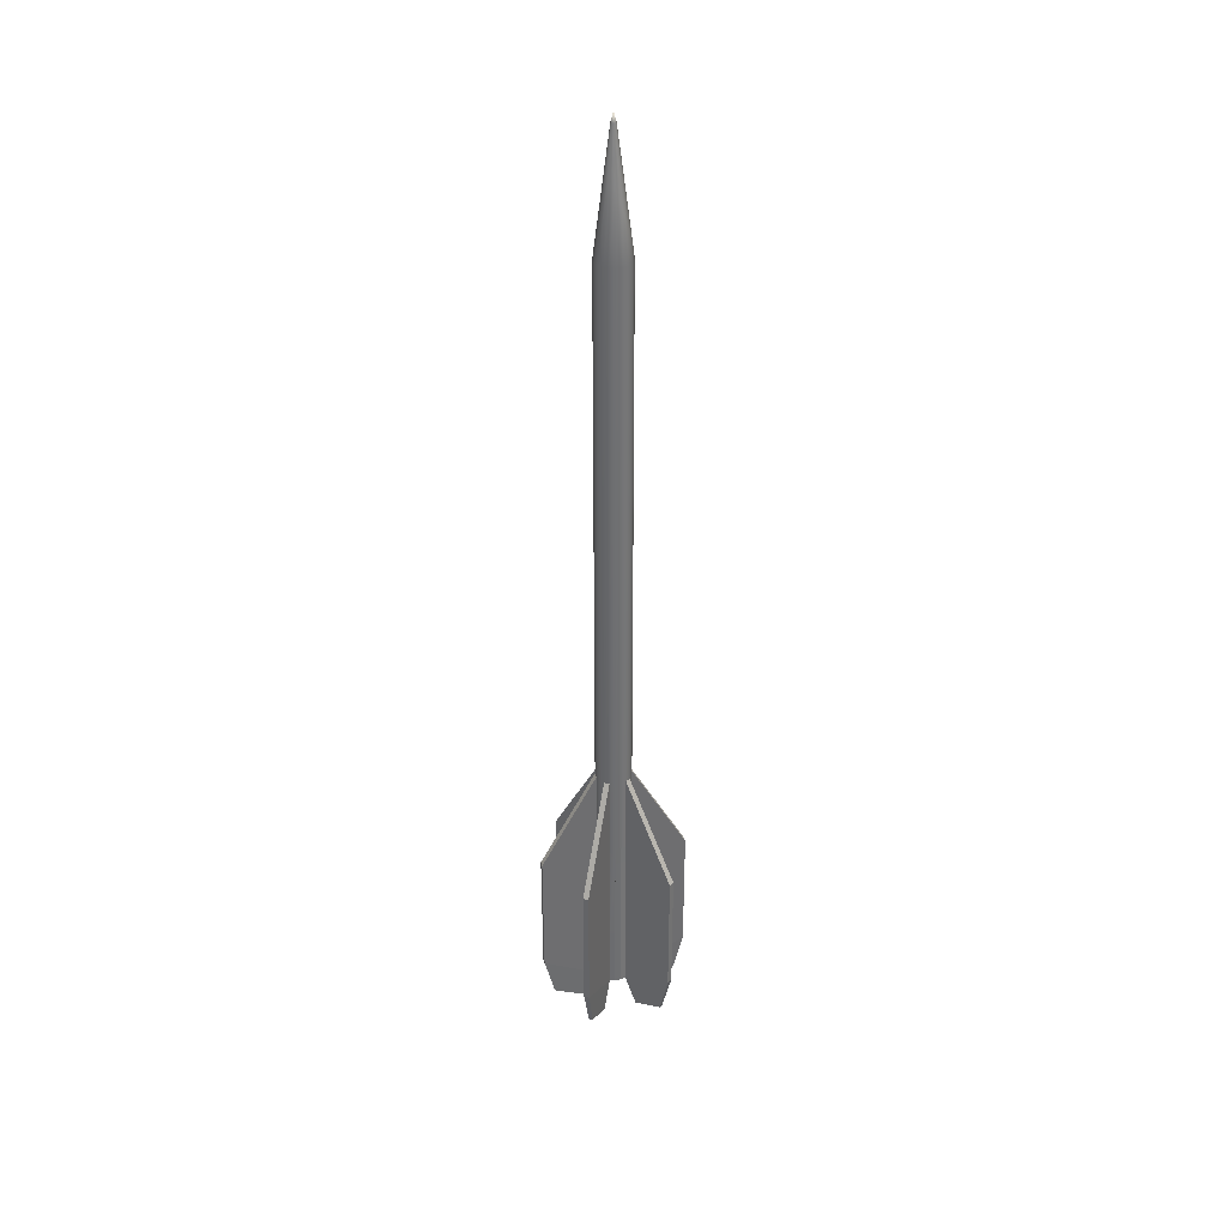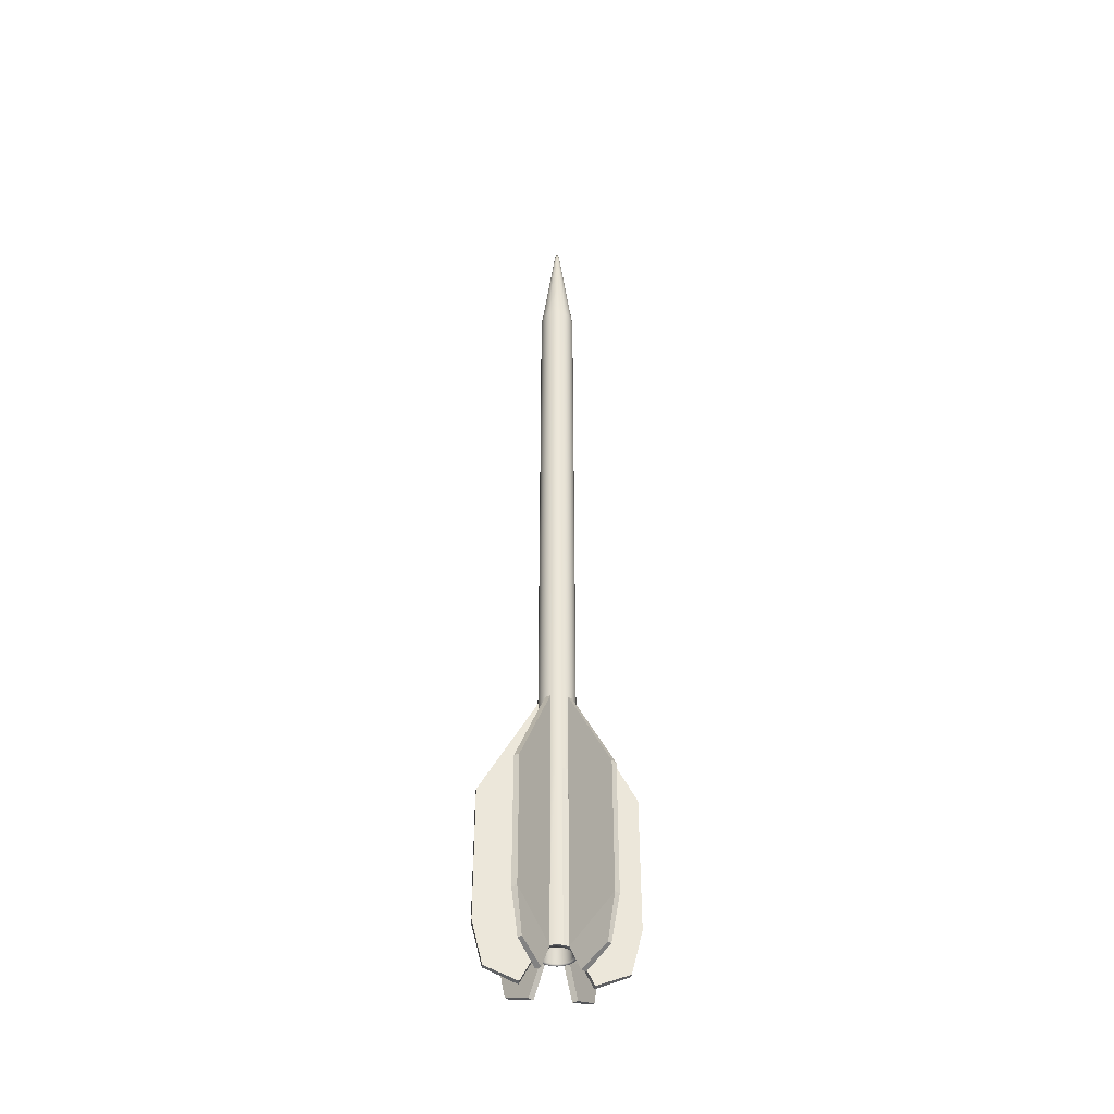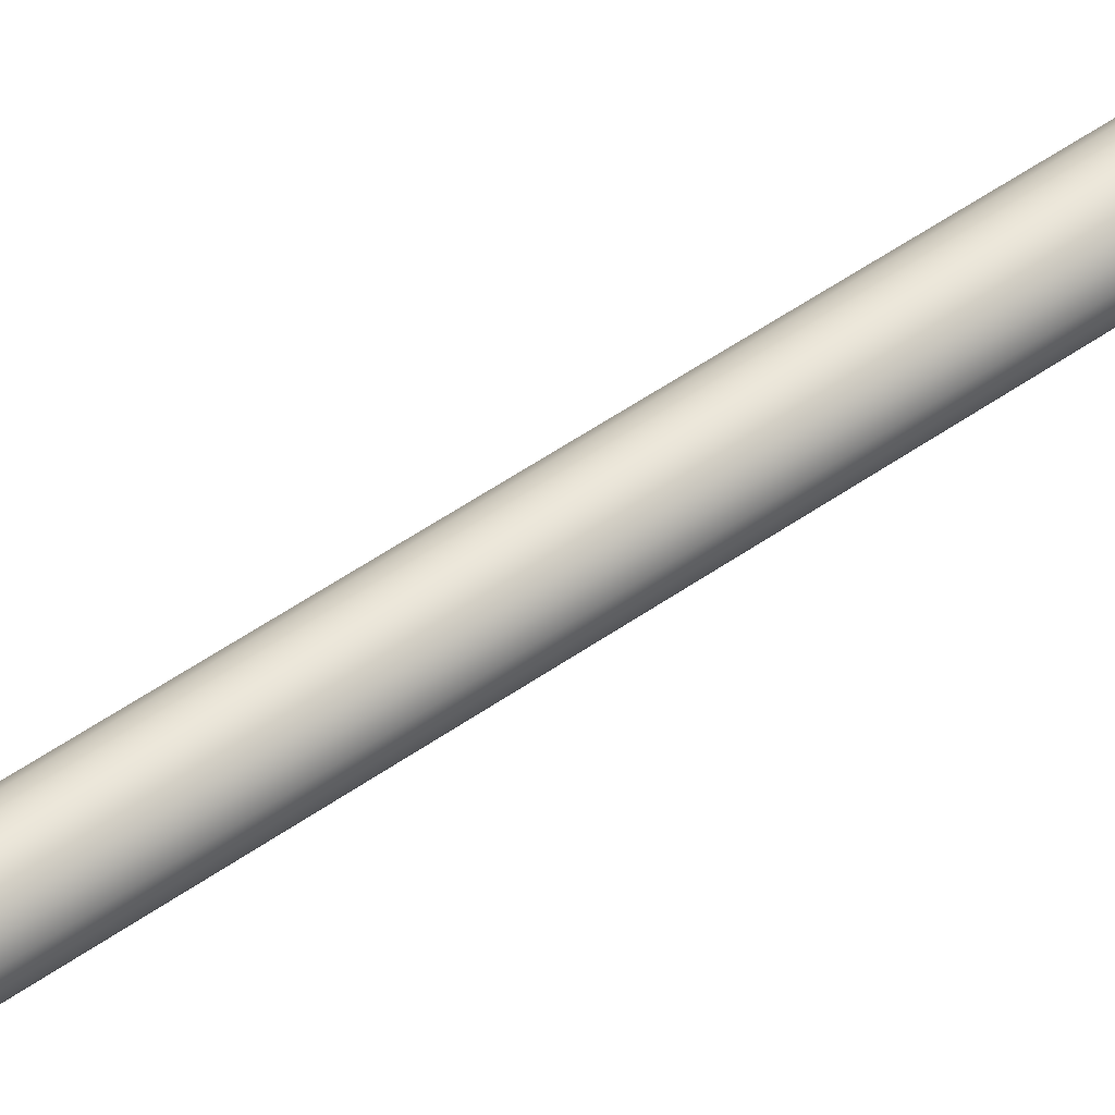
<metadata>
{"format":"obj","ext":"obj","renderer":"f3d","projection":"perspective","resolution":1024,"background":"white","views":[{"elev":35.9,"azim":30.5,"up":"+Y"},{"elev":-42.3,"azim":-142.2,"up":"+Y"},{"elev":54.0,"azim":53.4,"up":"+Z"}]}
</metadata>
<code>
g default
v 0 9.933 4
v 0.1205 9.016 3.961
v 0.1025 9.016 3.926
v 0.07447 9.016 3.898
v 0.03915 9.016 3.88
v 0 9.016 3.874
v -0.03915 9.016 3.88
v -0.07447 9.016 3.898
v -0.1025 9.016 3.926
v -0.1205 9.016 3.961
v -0.1267 9.016 4
v -0.1205 9.016 4.039
v -0.1025 9.016 4.074
v -0.07447 9.016 4.102
v -0.03915 9.016 4.12
v 0 9.016 4.126
v 0.03915 9.016 4.12
v 0.07447 9.016 4.102
v 0.1025 9.016 4.074
v 0.1205 9.016 4.039
v 0.1267 9.016 4
v 0.01721 9.864 3.994
v 0.01464 9.864 3.989
v 0.01064 9.864 3.985
v 0.005592 9.864 3.983
v 0 9.864 3.982
v -0.005592 9.864 3.983
v -0.01064 9.864 3.985
v -0.01464 9.864 3.989
v -0.01721 9.864 3.994
v -0.0181 9.864 4
v -0.01721 9.864 4.006
v -0.01464 9.864 4.011
v -0.01064 9.864 4.015
v -0.005592 9.864 4.017
v 0 9.864 4.018
v 0.005592 9.864 4.017
v 0.01064 9.864 4.015
v 0.01464 9.864 4.011
v 0.01721 9.864 4.006
v 0.0181 9.864 4
v 0.1315 3.157 4
v 0.125 3.157 3.96
v 0.1063 3.157 3.923
v 0.07727 3.157 3.894
v 0.04062 3.157 3.876
v 0 3.157 3.869
v -0.04062 3.157 3.876
v -0.07727 3.157 3.894
v -0.1063 3.157 3.923
v -0.125 3.157 3.96
v -0.1315 3.157 4
v -0.125 3.157 4.04
v -0.1063 3.157 4.077
v -0.07727 3.157 4.106
v -0.04062 3.157 4.124
v 0 3.157 4.131
v 0.04062 3.157 4.124
v 0.07727 3.157 4.106
v 0.1063 3.157 4.077
v 0.125 3.157 4.04
v -0.04033 4.471 4.123
v -0.0767 4.471 4.105
v -0.1056 4.471 4.076
v -0.1241 4.471 4.04
v -0.1305 4.471 4
v -0.1241 4.471 3.96
v -0.1056 4.471 3.924
v -0.0767 4.471 3.895
v -0.04033 4.471 3.877
v 0 4.471 3.87
v 0.04033 4.471 3.877
v 0.0767 4.471 3.895
v 0.1056 4.471 3.924
v 0.1241 4.471 3.96
v 0.1305 4.471 4
v 0.1241 4.471 4.04
v 0.1056 4.471 4.076
v 0.0767 4.471 4.105
v 0.04033 4.471 4.123
v 0 4.471 4.13
v -0.04051 3.582 4.124
v -0.07706 3.582 4.105
v -0.1061 3.582 4.077
v -0.1247 3.582 4.04
v -0.1311 3.582 4
v -0.1247 3.582 3.96
v -0.1061 3.582 3.923
v -0.07706 3.582 3.895
v -0.04051 3.582 3.876
v 0 3.582 3.87
v 0.04051 3.582 3.876
v 0.07706 3.582 3.895
v 0.1061 3.582 3.923
v 0.1247 3.582 3.96
v 0.1311 3.582 4
v 0.1247 3.582 4.04
v 0.1061 3.582 4.077
v 0.07706 3.582 4.105
v 0.04051 3.582 4.124
v 0 3.582 4.13
v 0.125 3.157 3.96
v 0.1063 3.157 3.923
v 0.1061 3.582 3.923
v 0.1247 3.582 3.96
v 0.1056 4.332 3.924
v 0.1241 4.332 3.96
v 0 3.157 3.869
v -0.04062 3.157 3.876
v -0.04051 3.582 3.876
v 0 3.582 3.87
v -0.04033 5.075 3.877
v 0 5.075 3.87
v -0.1063 3.157 3.923
v -0.125 3.157 3.96
v -0.1247 3.582 3.96
v -0.1061 3.582 3.923
v -0.1241 4.332 3.96
v -0.1056 4.332 3.924
v -0.125 3.157 4.04
v -0.1063 3.157 4.077
v -0.1061 3.582 4.077
v -0.1247 3.582 4.04
v -0.1056 4.332 4.076
v -0.1241 4.332 4.04
v -0.04062 3.157 4.124
v 0 3.157 4.131
v 0 3.582 4.13
v -0.04051 3.582 4.124
v 0 4.332 4.13
v -0.04033 4.332 4.123
v 0.1063 3.157 4.077
v 0.125 3.157 4.04
v 0.1247 3.582 4.04
v 0.1061 3.582 4.077
v 0.1241 4.332 4.04
v 0.1056 4.332 4.076
v 0.125 3.157 3.96
v 0.1063 3.157 3.923
v 0.1061 3.582 3.923
v 0.1247 3.582 3.96
v 0.1056 4.332 3.924
v 0.1241 4.332 3.96
v 0 3.157 3.869
v -0.04062 3.157 3.876
v -0.04051 3.582 3.876
v 0 3.582 3.87
v -0.04033 4.332 3.877
v 0 4.332 3.87
v -0.1063 3.157 3.923
v -0.125 3.157 3.96
v -0.1247 3.582 3.96
v -0.1061 3.582 3.923
v -0.1241 4.332 3.96
v -0.1056 4.332 3.924
v -0.125 3.157 4.04
v -0.1063 3.157 4.077
v -0.1061 3.582 4.077
v -0.1247 3.582 4.04
v -0.1056 4.332 4.076
v -0.1241 4.332 4.04
v -0.04062 3.157 4.124
v 0 3.157 4.131
v 0 3.582 4.13
v -0.04051 3.582 4.124
v 0 4.332 4.13
v -0.04033 4.332 4.123
v 0.07727 3.157 4.106
v 0.1063 3.157 4.077
v 0.1061 3.582 4.077
v 0.07706 3.582 4.105
v 0.1056 4.332 4.076
v 0.0767 4.332 4.105
v 0.125 3.157 3.96
v 0.1063 3.157 3.923
v 0.1061 3.582 3.923
v 0.1247 3.582 3.96
v 0.1056 4.332 3.924
v 0.1241 4.332 3.96
v 0 3.157 3.869
v -0.04062 3.157 3.876
v -0.04051 3.582 3.876
v 0 3.582 3.87
v -0.04033 4.332 3.877
v 0 4.332 3.87
v -0.1063 3.157 3.923
v -0.125 3.157 3.96
v -0.1247 3.582 3.96
v -0.1061 3.582 3.923
v -0.1241 4.332 3.96
v -0.1056 4.332 3.924
v -0.125 3.157 4.04
v -0.1063 3.157 4.077
v -0.1061 3.582 4.077
v -0.1247 3.582 4.04
v -0.1056 4.332 4.076
v -0.1241 4.332 4.04
v -0.04062 3.157 4.124
v 0 3.157 4.131
v 0 3.582 4.13
v -0.04051 3.582 4.124
v 0 4.332 4.13
v -0.04033 4.332 4.123
v 0.07727 3.157 4.106
v 0.1063 3.157 4.077
v 0.1061 3.582 4.077
v 0.07706 3.582 4.105
v 0.1056 4.332 4.076
v 0.0767 4.332 4.105
v 0.1063 3.157 3.923
v 0.07727 3.157 3.894
v 0.07706 3.582 3.895
v 0.1061 3.582 3.923
v 0.0767 5.075 3.895
v 0.1056 5.075 3.924
v 0 3.157 3.869
v -0.04062 3.157 3.876
v -0.04051 3.582 3.876
v 0 3.582 3.87
v -0.04033 5.075 3.877
v 0 5.075 3.87
v -0.125 3.157 3.96
v -0.1315 3.157 4
v -0.1311 3.582 4
v -0.1247 3.582 3.96
v -0.1305 5.075 4
v -0.1241 5.075 3.96
v -0.1063 3.157 4.077
v -0.07727 3.157 4.106
v -0.07706 3.582 4.105
v -0.1061 3.582 4.077
v -0.0767 5.075 4.105
v -0.1056 5.075 4.076
v 0 3.157 4.131
v 0.04062 3.157 4.124
v 0.04051 3.582 4.124
v 0 3.582 4.13
v 0.04033 5.075 4.123
v 0 5.075 4.13
v 0.125 3.157 4.04
v 0.1315 3.157 4
v 0.1311 3.582 4
v 0.1247 3.582 4.04
v 0.1305 5.075 4
v 0.1241 5.075 4.04
v 0.39 3.362 3.638
v 0.3609 3.362 3.609
v 0.3607 3.583 3.609
v 0.3897 3.583 3.638
v 0.3604 4.332 3.609
v 0.3892 4.332 3.638
v -0.06254 3.362 3.472
v -0.1032 3.362 3.478
v -0.1031 3.583 3.478
v -0.06254 3.583 3.472
v -0.1029 4.332 3.479
v -0.06254 4.332 3.473
v -0.5226 3.362 3.896
v -0.529 3.362 3.937
v -0.5287 3.583 3.937
v -0.5223 3.583 3.896
v -0.5281 4.332 3.937
v -0.5217 4.332 3.897
v -0.39 3.362 4.362
v -0.3609 3.362 4.391
v -0.3607 3.583 4.391
v -0.3897 3.583 4.362
v -0.3604 4.332 4.391
v -0.3892 4.332 4.362
v 0.06254 3.362 4.528
v 0.1032 3.362 4.522
v 0.1031 3.583 4.522
v 0.06254 3.583 4.528
v 0.1029 4.332 4.521
v 0.06254 4.332 4.527
v 0.5226 3.362 4.104
v 0.529 3.362 4.063
v 0.5287 3.583 4.063
v 0.5223 3.583 4.104
v 0.5281 4.332 4.063
v 0.5217 4.332 4.103
v 0.1063 3.157 3.923
v 0.07727 3.157 3.894
v 0.3609 3.362 3.609
v 0.39 3.362 3.638
v 0 3.157 3.869
v -0.04062 3.157 3.876
v -0.1032 3.362 3.478
v -0.06254 3.362 3.472
v -0.125 3.157 3.96
v -0.1315 3.157 4
v -0.529 3.362 3.937
v -0.5226 3.362 3.896
v -0.1063 3.157 4.077
v -0.07727 3.157 4.106
v -0.3609 3.362 4.391
v -0.39 3.362 4.362
v 0 3.157 4.131
v 0.04062 3.157 4.124
v 0.1032 3.362 4.522
v 0.06254 3.362 4.528
v 0.125 3.157 4.04
v 0.1315 3.157 4
v 0.529 3.362 4.063
v 0.5226 3.362 4.104
v 0.1779 2.955 3.851
v 0.1489 2.955 3.822
v 0.3119 3.051 3.666
v 0.3328 3.051 3.687
v -0.01579 2.955 3.769
v -0.05641 2.955 3.775
v -0.08577 3.051 3.551
v -0.05648 3.051 3.547
v -0.2254 2.955 3.944
v -0.2318 2.955 3.984
v -0.4538 3.051 3.943
v -0.4492 3.051 3.914
v -0.1779 2.955 4.149
v -0.1489 2.955 4.178
v -0.3119 3.051 4.334
v -0.3328 3.051 4.313
v 0.01579 2.955 4.231
v 0.05641 2.955 4.225
v 0.08577 3.051 4.449
v 0.05648 3.051 4.453
v 0.2254 2.955 4.056
v 0.2318 2.955 4.016
v 0.4538 3.051 4.057
v 0.4492 3.051 4.086
v -0.4791 4.423 3.944
v -0 3.269 4
v 0.05928 3.157 4.081
v -0.05928 3.157 3.919
v -0.08159 3.157 4.059
v 0.08159 3.157 3.941
v 0.03116 3.157 3.905
v -0.03116 3.157 4.095
v -0.08159 3.157 3.941
v 0.08159 3.157 4.059
v 0.09591 3.157 4.031
v 0.1008 3.157 4
v 0.09591 3.157 3.969
v 0.05928 3.157 3.919
v -0.03116 3.157 3.905
v 0 3.157 3.9
v -0.09591 3.157 3.969
v -0.1008 3.157 4
v -0.09591 3.157 4.031
v -0.05928 3.157 4.081
v 0 3.157 4.1
v 0.03116 3.157 4.095
v -0.05459 3.297 3.925
v 0.07513 3.297 3.946
v -0.0287 3.297 4.088
v -0.07513 3.297 3.946
v 0.07513 3.297 4.054
v 0.08832 3.297 4.028
v 0.09287 3.297 4
v 0.08832 3.297 3.972
v 0.05459 3.297 3.925
v -0.0287 3.297 3.912
v 0 3.297 3.908
v -0.08832 3.297 3.972
v -0.09287 3.297 4
v -0.08832 3.297 4.028
v -0.05459 3.297 4.075
v 0 3.297 4.092
v 0.0287 3.297 4.088
v 0.05459 3.297 4.075
v -0.07513 3.297 4.054
v 0.0287 3.297 3.912
v 0.1044 9.149 3.966
v 0.09676 9.072 3.93
v 0.07214 9.047 3.901
v 0.03639 9.086 3.889
v 0 9.171 3.894
v -0.02896 9.274 3.912
v -0.04782 9.37 3.935
v -0.05752 9.45 3.959
v -0.06013 9.512 3.981
v -0.05755 9.556 4
v -0.05115 9.585 4.017
v -0.04182 9.602 4.03
v -0.03005 9.606 4.041
v -0.01608 9.599 4.049
v 0 9.58 4.054
v 0.01814 9.547 4.055
v 0.03813 9.499 4.052
v 0.05931 9.433 4.043
v 0.08 9.349 4.026
v 0.09683 9.249 4
g polySurface3 polySurface2 pCylinder1
f 22 23 1
f 23 24 1
f 24 25 1
f 25 26 1
f 26 27 1
f 27 28 1
f 28 29 1
f 29 30 1
f 30 31 1
f 31 32 1
f 32 33 1
f 33 34 1
f 34 35 1
f 35 36 1
f 36 37 1
f 37 38 1
f 38 39 1
f 39 40 1
f 40 41 1
f 41 22 1
f 42 43 95 96
f 174 175 176 177
f 246 247 248 249
f 45 46 92 93
f 46 47 91 92
f 252 253 254 255
f 48 49 89 90
f 49 50 88 89
f 186 187 188 189
f 258 259 260 261
f 52 53 85 86
f 192 193 194 195
f 264 265 266 267
f 55 56 82 83
f 198 199 200 201
f 270 271 272 273
f 58 59 99 100
f 204 205 206 207
f 132 133 134 135
f 276 277 278 279
f 21 2 372 391
f 2 3 373 372
f 3 4 374 373
f 4 5 375 374
f 5 6 376 375
f 6 7 377 376
f 7 8 378 377
f 8 9 379 378
f 9 10 380 379
f 10 11 381 380
f 11 12 382 381
f 12 13 383 382
f 13 14 384 383
f 14 15 385 384
f 15 16 386 385
f 16 17 387 386
f 17 18 388 387
f 18 19 389 388
f 19 20 390 389
f 20 21 391 390
f 63 62 15 14
f 64 63 14 13
f 65 64 13 12
f 66 65 12 11
f 67 66 11 10
f 68 67 10 9
f 69 68 9 8
f 70 69 8 7
f 71 70 7 6
f 72 71 6 5
f 73 72 5 4
f 74 73 4 3
f 75 74 3 2
f 76 75 2 21
f 77 76 21 20
f 78 77 20 19
f 79 78 19 18
f 80 79 18 17
f 81 80 17 16
f 62 81 16 15
f 267 266 268 269
f 195 194 196 197
f 86 85 65 66
f 261 260 262 263
f 189 188 190 191
f 89 88 68 69
f 90 89 69 70
f 255 254 256 257
f 92 91 71 72
f 93 92 72 73
f 249 248 250 251
f 177 176 178 179
f 96 95 75 76
f 279 278 280 281
f 135 134 136 137
f 207 206 208 209
f 100 99 79 80
f 273 272 274 275
f 43 44 103 102
f 44 94 104 103
f 95 43 102 105
f 94 74 106 104
f 74 75 107 106
f 75 95 105 107
f 47 48 109 108
f 48 90 110 109
f 91 47 108 111
f 90 70 112 110
f 70 71 113 112
f 71 91 111 113
f 50 51 115 114
f 51 87 116 115
f 88 50 114 117
f 87 67 118 116
f 67 68 119 118
f 68 88 117 119
f 53 54 121 120
f 54 84 122 121
f 85 53 120 123
f 84 64 124 122
f 64 65 125 124
f 65 85 123 125
f 56 57 127 126
f 57 101 128 127
f 82 56 126 129
f 101 81 130 128
f 62 82 129 131
f 60 61 133 132
f 61 97 134 133
f 98 60 132 135
f 97 77 136 134
f 77 78 137 136
f 78 98 135 137
f 102 103 139 138
f 103 104 140 139
f 105 102 138 141
f 104 106 142 140
f 106 107 143 142
f 107 105 141 143
f 108 109 145 144
f 109 110 146 145
f 111 108 144 147
f 110 112 148 146
f 112 113 149 148
f 113 111 147 149
f 114 115 151 150
f 115 116 152 151
f 117 114 150 153
f 116 118 154 152
f 118 119 155 154
f 119 117 153 155
f 120 121 157 156
f 121 122 158 157
f 123 120 156 159
f 122 124 160 158
f 124 125 161 160
f 125 123 159 161
f 126 127 163 162
f 127 128 164 163
f 129 126 162 165
f 128 130 166 164
f 130 131 167 166
f 131 129 165 167
f 59 60 169 168
f 60 98 170 169
f 99 59 168 171
f 98 78 172 170
f 78 79 173 172
f 79 99 171 173
f 138 139 175 174
f 139 140 176 175
f 141 138 174 177
f 140 142 178 176
f 142 143 179 178
f 143 141 177 179
f 144 145 181 180
f 145 146 182 181
f 147 144 180 183
f 146 148 184 182
f 148 149 185 184
f 149 147 183 185
f 150 151 187 186
f 151 152 188 187
f 153 150 186 189
f 152 154 190 188
f 154 155 191 190
f 155 153 189 191
f 156 157 193 192
f 157 158 194 193
f 159 156 192 195
f 158 160 196 194
f 160 161 197 196
f 161 159 195 197
f 162 163 199 198
f 163 164 200 199
f 165 162 198 201
f 164 166 202 200
f 166 167 203 202
f 167 165 201 203
f 168 169 205 204
f 169 170 206 205
f 171 168 204 207
f 170 172 208 206
f 172 173 209 208
f 173 171 207 209
f 44 45 211 210
f 45 93 212 211
f 94 44 210 213
f 93 73 214 212
f 73 74 215 214
f 74 94 213 215
f 180 181 217 216
f 181 182 218 217
f 183 180 216 219
f 182 184 220 218
f 184 185 221 220
f 185 183 219 221
f 51 52 223 222
f 52 86 224 223
f 87 51 222 225
f 86 66 226 224
f 66 67 227 226
f 67 87 225 227
f 54 55 229 228
f 55 83 230 229
f 84 54 228 231
f 83 63 232 230
f 63 64 233 232
f 64 84 231 233
f 57 58 235 234
f 58 100 236 235
f 101 57 234 237
f 100 80 238 236
f 80 81 239 238
f 81 101 237 239
f 61 42 241 240
f 42 96 242 241
f 97 61 240 243
f 96 76 244 242
f 76 77 245 244
f 77 97 243 245
f 306 307 308 309
f 211 212 248 247
f 213 210 246 249
f 212 214 250 248
f 214 215 251 250
f 215 213 249 251
f 310 311 312 313
f 217 218 254 253
f 219 216 252 255
f 218 220 256 254
f 220 221 257 256
f 221 219 255 257
f 314 315 316 317
f 223 224 260 259
f 225 222 258 261
f 224 226 330 262 260
f 226 227 263 262 330
f 227 225 261 263
f 318 319 320 321
f 229 230 266 265
f 231 228 264 267
f 230 232 268 266
f 232 233 269 268
f 233 231 267 269
f 322 323 324 325
f 235 236 272 271
f 237 234 270 273
f 236 238 274 272
f 238 239 275 274
f 239 237 273 275
f 326 327 328 329
f 241 242 278 277
f 243 240 276 279
f 242 244 280 278
f 244 245 281 280
f 245 243 279 281
f 62 63 83 82
f 81 62 201 200
f 210 211 283 282
f 211 247 284 283
f 247 246 285 284
f 246 210 282 285
f 216 217 287 286
f 217 253 288 287
f 253 252 289 288
f 252 216 286 289
f 222 223 291 290
f 223 259 292 291
f 259 258 293 292
f 258 222 290 293
f 228 229 295 294
f 229 265 296 295
f 265 264 297 296
f 264 228 294 297
f 234 235 299 298
f 235 271 300 299
f 271 270 301 300
f 270 234 298 301
f 240 241 303 302
f 241 277 304 303
f 277 276 305 304
f 276 240 302 305
f 282 283 307 306
f 283 284 308 307
f 284 285 309 308
f 285 282 306 309
f 286 287 311 310
f 287 288 312 311
f 288 289 313 312
f 289 286 310 313
f 290 291 315 314
f 291 292 316 315
f 292 293 317 316
f 293 290 314 317
f 294 295 319 318
f 295 296 320 319
f 296 297 321 320
f 297 294 318 321
f 298 299 323 322
f 299 300 324 323
f 300 301 325 324
f 301 298 322 325
f 302 303 327 326
f 303 304 328 327
f 304 305 329 328
f 305 302 326 329
f 331 356 369
f 366 370 331
f 355 352 331
f 362 371 331
f 360 353 331
f 367 354 331
f 363 355 331
f 331 357 356
f 331 358 357
f 359 358 331
f 353 359 331
f 371 360 331
f 352 361 331
f 361 362 331
f 364 363 331
f 365 364 331
f 370 365 331
f 354 366 331
f 368 367 331
f 369 368 331
f 45 343 336 46
f 44 335 343 45
f 43 342 335 44
f 43 42 341 342
f 340 341 42 61
f 339 340 61 60
f 332 339 60 59
f 58 351 332 59
f 57 350 351 58
f 56 337 350 57
f 55 349 337 56
f 54 334 349 55
f 53 348 334 54
f 52 347 348 53
f 51 346 347 52
f 50 338 346 51
f 49 333 338 50
f 48 344 333 49
f 47 345 344 48
f 46 336 345 47
f 336 343 360 371
f 343 335 353 360
f 335 342 359 353
f 342 341 358 359
f 357 358 341 340
f 356 357 340 339
f 369 356 339 332
f 332 351 368 369
f 351 350 367 368
f 350 337 354 367
f 337 349 366 354
f 349 334 370 366
f 334 348 365 370
f 348 347 364 365
f 347 346 363 364
f 346 338 355 363
f 338 333 352 355
f 333 344 361 352
f 344 345 362 361
f 345 336 371 362
f 391 372 22 41
f 372 373 23 22
f 373 374 24 23
f 374 375 25 24
f 375 376 26 25
f 376 377 27 26
f 377 378 28 27
f 378 379 29 28
f 379 380 30 29
f 380 381 31 30
f 381 382 32 31
f 382 383 33 32
f 383 384 34 33
f 384 385 35 34
f 385 386 36 35
f 386 387 37 36
f 387 388 38 37
f 388 389 39 38
f 389 390 40 39
f 390 391 41 40

</code>
